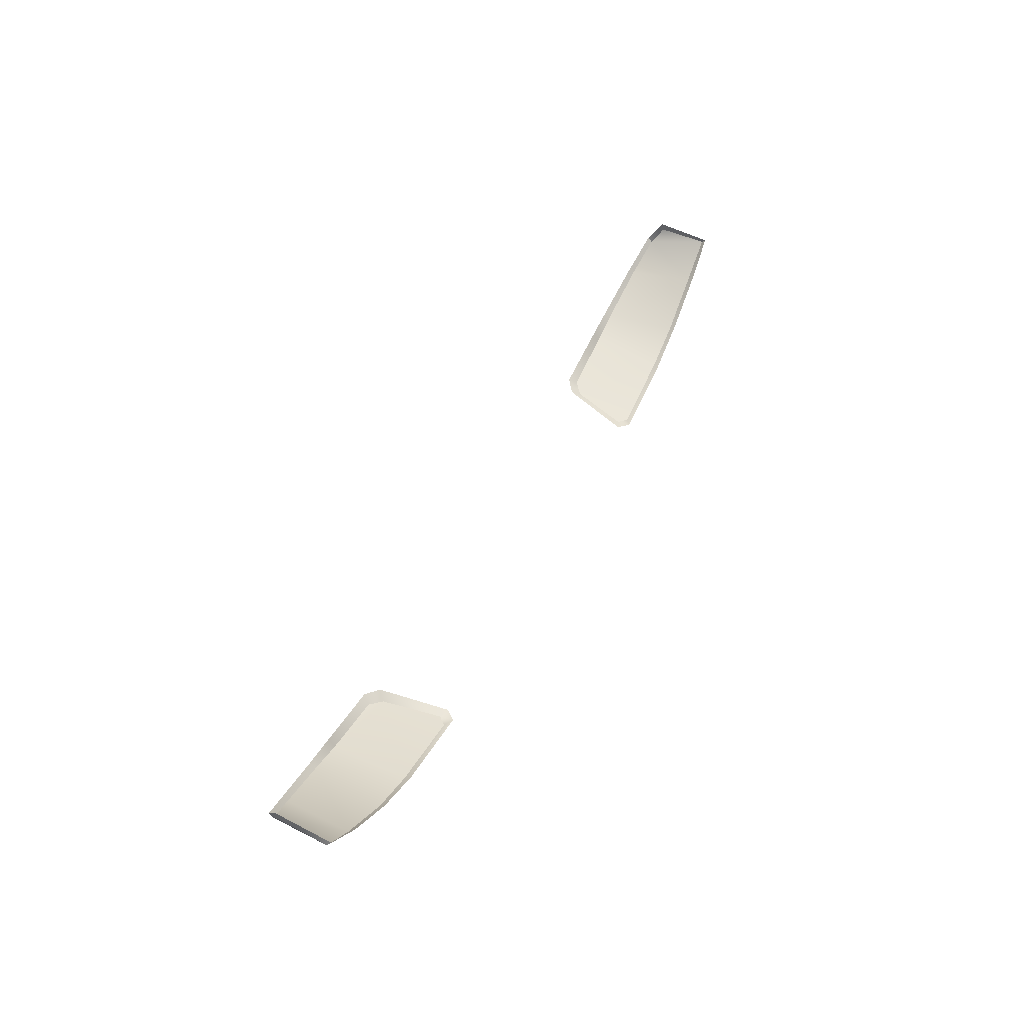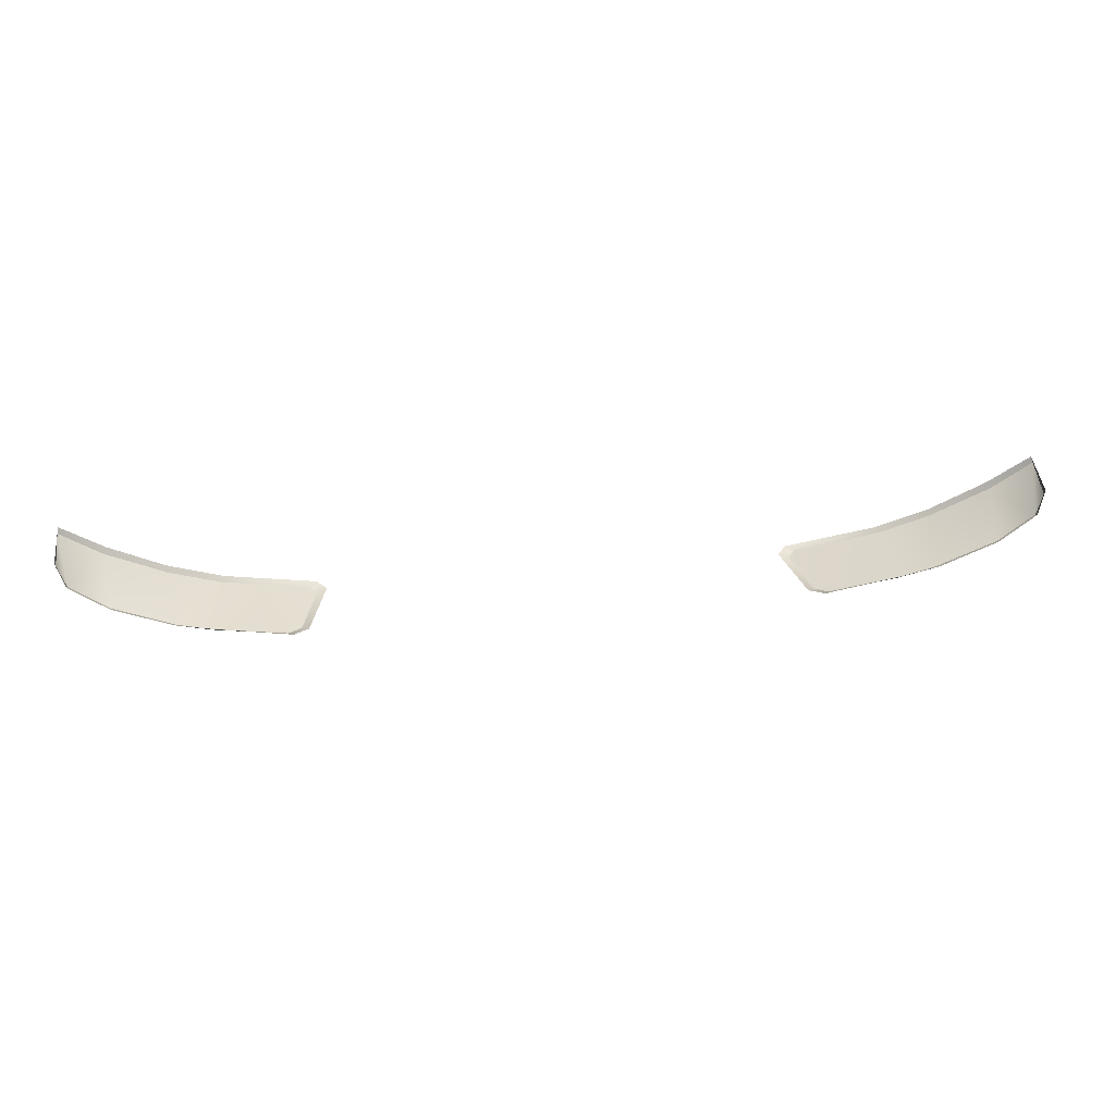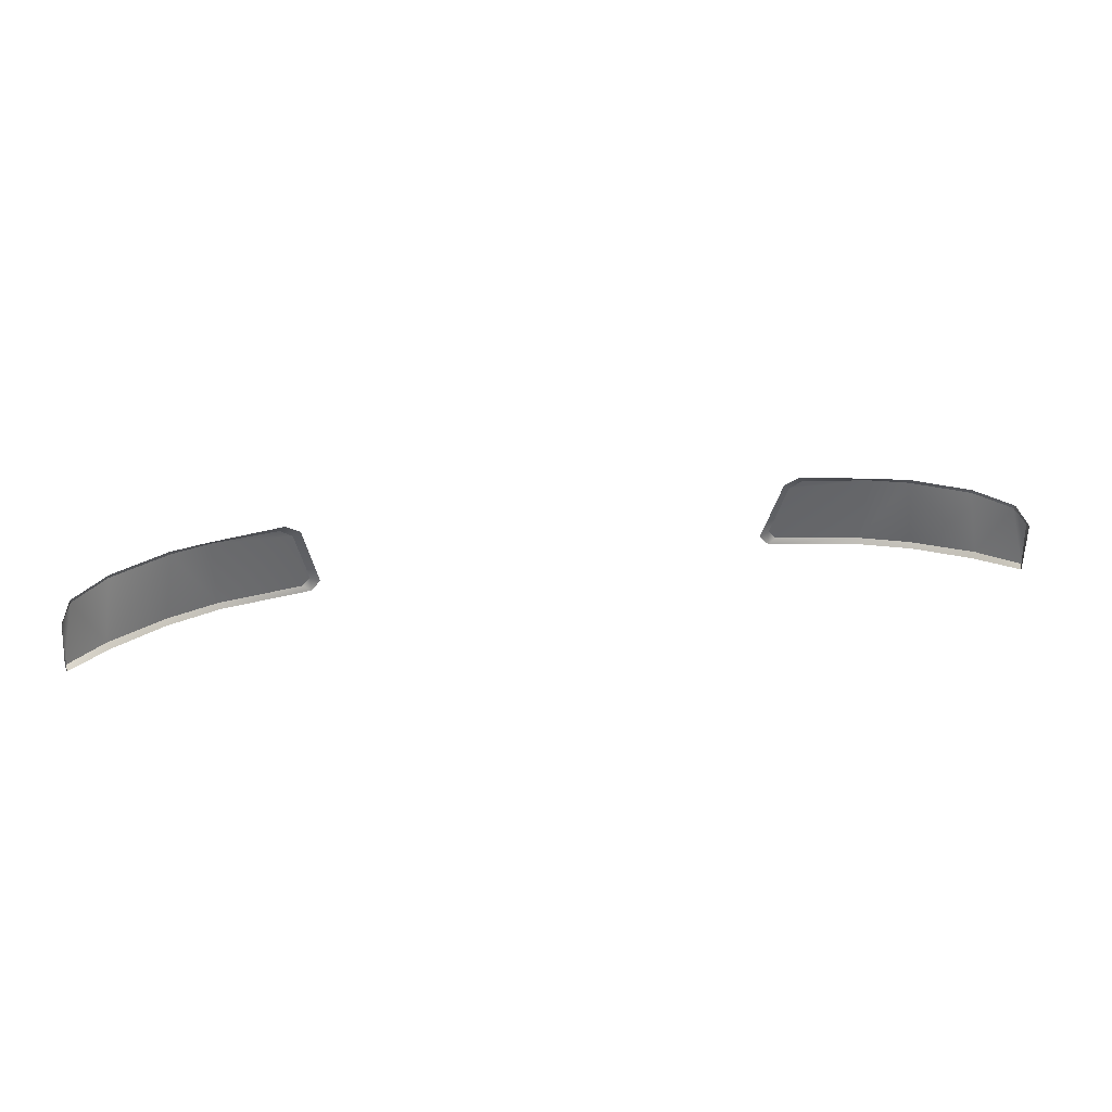
<metadata>
{"format":"obj","ext":"obj","renderer":"f3d","projection":"perspective","resolution":1024,"background":"white","views":[{"elev":45.1,"azim":-65.8,"up":"+Z"},{"elev":47.8,"azim":174.2,"up":"+Z"},{"elev":28.8,"azim":-11.8,"up":"+Y"}]}
</metadata>
<code>
g Taillight_14
v 0.7452 0.7275 -2.194
v 0.8071 0.7178 -2.134
v 0.8096 0.7249 -2.141
v 0.7399 0.7178 -2.189
v 0.6473 0.7272 -2.252
v 0.6487 0.7178 -2.244
v 0.563 0.7279 -2.284
v 0.5586 0.7178 -2.281
v 0.4046 0.7178 -2.312
v 0.4189 0.7278 -2.314
v 0.4054 0.7416 -2.314
v 0.3886 0.7353 -2.312
v 0.4172 0.8476 -2.283
v 0.4299 0.835 -2.294
v 0.4515 0.8515 -2.286
v 0.4421 0.8638 -2.276
v 0.5673 0.8621 -2.249
v 0.566 0.8519 -2.263
v 0.6311 0.86 -2.234
v 0.6299 0.8506 -2.243
v 0.729 0.8419 -2.2
v 0.7275 0.8502 -2.194
v 0.7893 0.8275 -2.158
v 0.7893 0.8353 -2.151
v 0.8096 0.7249 -2.141
v 0.8037 0.8115 -2.119
v 0.8039 0.8085 -2.131
v 0.8071 0.7178 -2.134
v 0.7893 0.8275 -2.158
v 0.7893 0.8353 -2.151
v 0.7893 0.8275 -2.158
v 0.8096 0.7249 -2.141
v 0.8039 0.8085 -2.131
v 0.7452 0.7275 -2.194
v 0.729 0.8419 -2.2
v 0.6299 0.8506 -2.243
v 0.6473 0.7272 -2.252
v 0.563 0.7279 -2.284
v 0.566 0.8519 -2.263
v 0.4299 0.835 -2.294
v 0.4515 0.8515 -2.286
v 0.4189 0.7278 -2.314
v 0.4054 0.7416 -2.314
v -0.8104 0.7249 -2.141
v -0.8079 0.7178 -2.134
v -0.746 0.7275 -2.194
v -0.7407 0.7178 -2.189
v -0.6481 0.7272 -2.252
v -0.6495 0.7178 -2.244
v -0.5638 0.7279 -2.284
v -0.5593 0.7178 -2.281
v -0.4054 0.7178 -2.312
v -0.4197 0.7278 -2.314
v -0.4062 0.7416 -2.314
v -0.3894 0.7353 -2.312
v -0.418 0.8476 -2.283
v -0.4307 0.835 -2.294
v -0.4523 0.8515 -2.286
v -0.4429 0.8638 -2.276
v -0.568 0.8621 -2.249
v -0.5667 0.8519 -2.263
v -0.6319 0.86 -2.234
v -0.6307 0.8506 -2.243
v -0.7297 0.8419 -2.2
v -0.7282 0.8502 -2.194
v -0.7901 0.8275 -2.158
v -0.7901 0.8353 -2.151
v -0.8047 0.8085 -2.131
v -0.8045 0.8115 -2.119
v -0.8104 0.7249 -2.141
v -0.8079 0.7178 -2.134
v -0.7901 0.8275 -2.158
v -0.7901 0.8353 -2.151
v -0.8047 0.8085 -2.131
v -0.8104 0.7249 -2.141
v -0.7901 0.8275 -2.158
v -0.746 0.7275 -2.194
v -0.7297 0.8419 -2.2
v -0.6307 0.8506 -2.243
v -0.6481 0.7272 -2.252
v -0.5638 0.7279 -2.284
v -0.5667 0.8519 -2.263
v -0.4307 0.835 -2.294
v -0.4523 0.8515 -2.286
v -0.4197 0.7278 -2.314
v -0.4062 0.7416 -2.314
g Taillight_14_0
f 3 2 1
f 1 2 4
f 1 4 5
f 6 5 4
f 5 6 7
f 8 7 6
f 8 9 7
f 10 7 9
f 10 9 11
f 12 11 9
f 12 13 11
f 14 11 13
f 14 13 15
f 16 15 13
f 16 17 15
f 18 15 17
f 17 19 18
f 20 18 19
f 20 19 21
f 22 21 19
f 21 22 23
f 24 23 22
f 27 26 25
f 28 25 26
f 27 29 26
f 30 26 29
f 33 32 31
f 34 31 32
f 35 31 34
f 34 36 35
f 37 36 34
f 37 38 36
f 39 36 38
f 39 38 40
f 41 39 40
f 38 42 40
f 42 43 40
f 46 45 44
f 45 46 47
f 48 47 46
f 47 48 49
f 50 49 48
f 49 50 51
f 50 52 51
f 52 50 53
f 54 52 53
f 52 54 55
f 54 56 55
f 56 54 57
f 58 56 57
f 56 58 59
f 58 60 59
f 60 58 61
f 61 62 60
f 62 61 63
f 64 62 63
f 62 64 65
f 66 65 64
f 65 66 67
f 70 69 68
f 69 70 71
f 69 72 68
f 72 69 73
f 76 75 74
f 75 76 77
f 77 76 78
f 79 77 78
f 77 79 80
f 79 81 80
f 81 79 82
f 83 81 82
f 83 82 84
f 83 85 81
f 83 86 85

</code>
